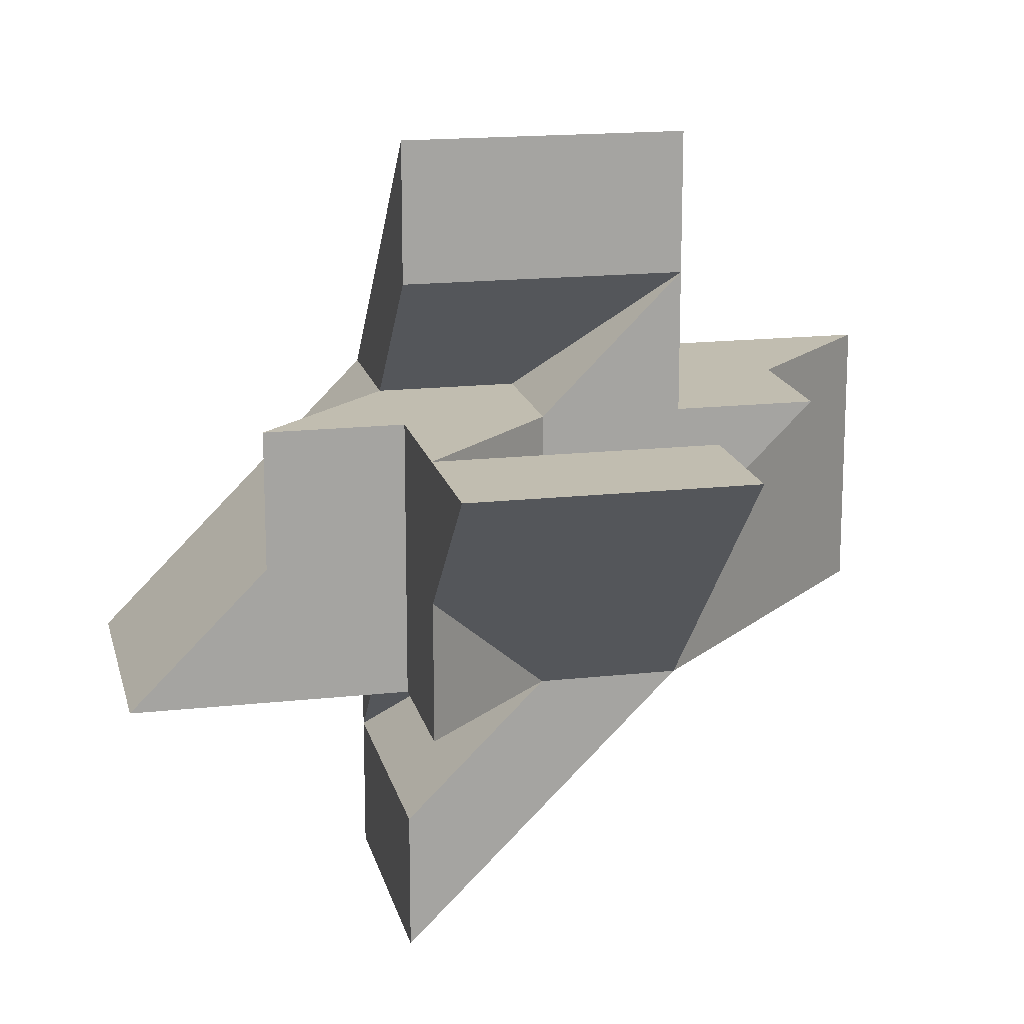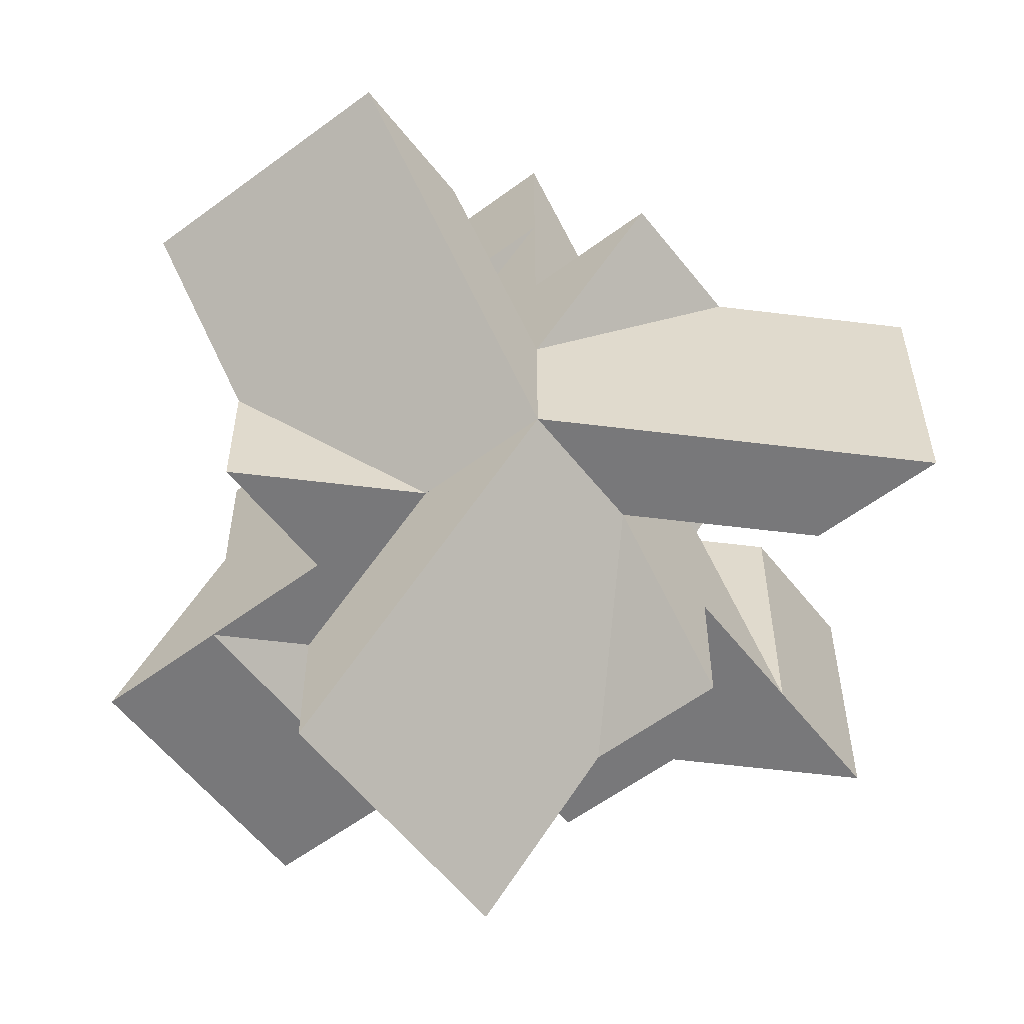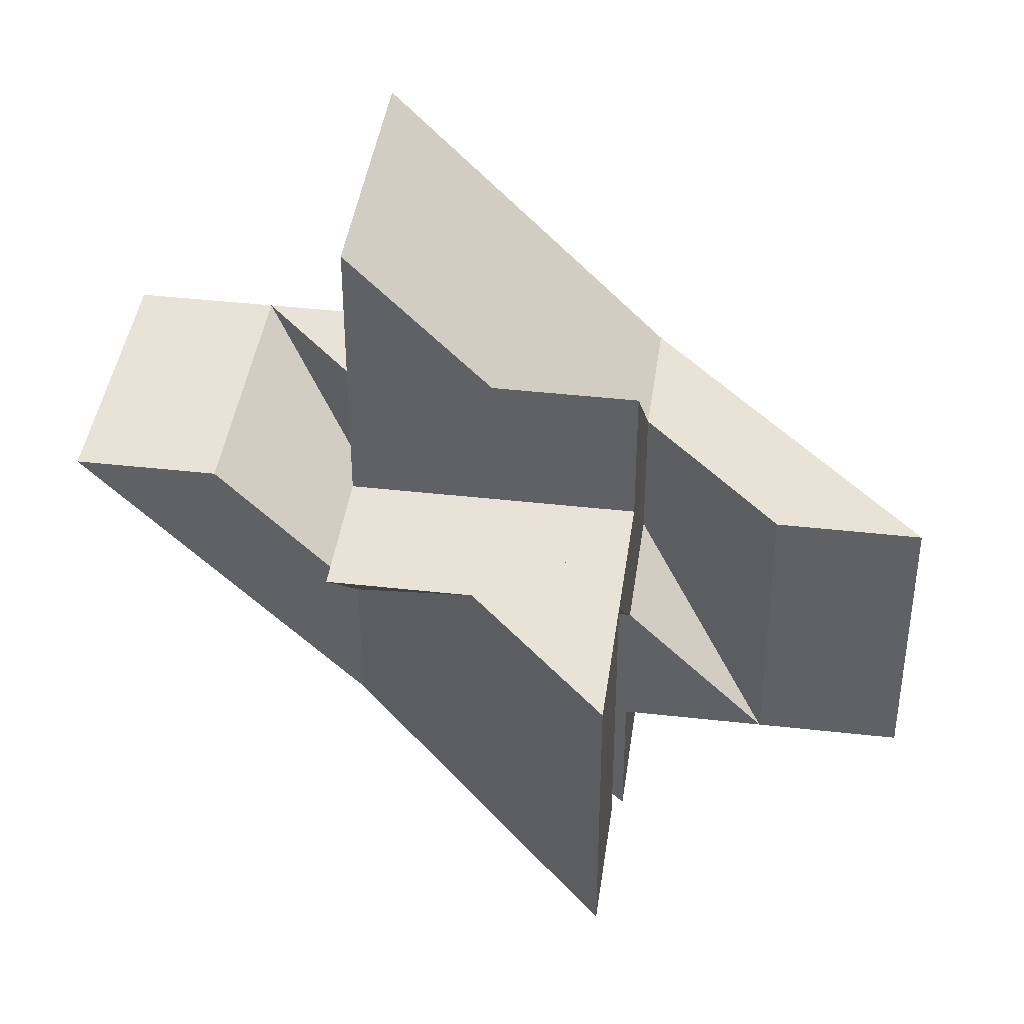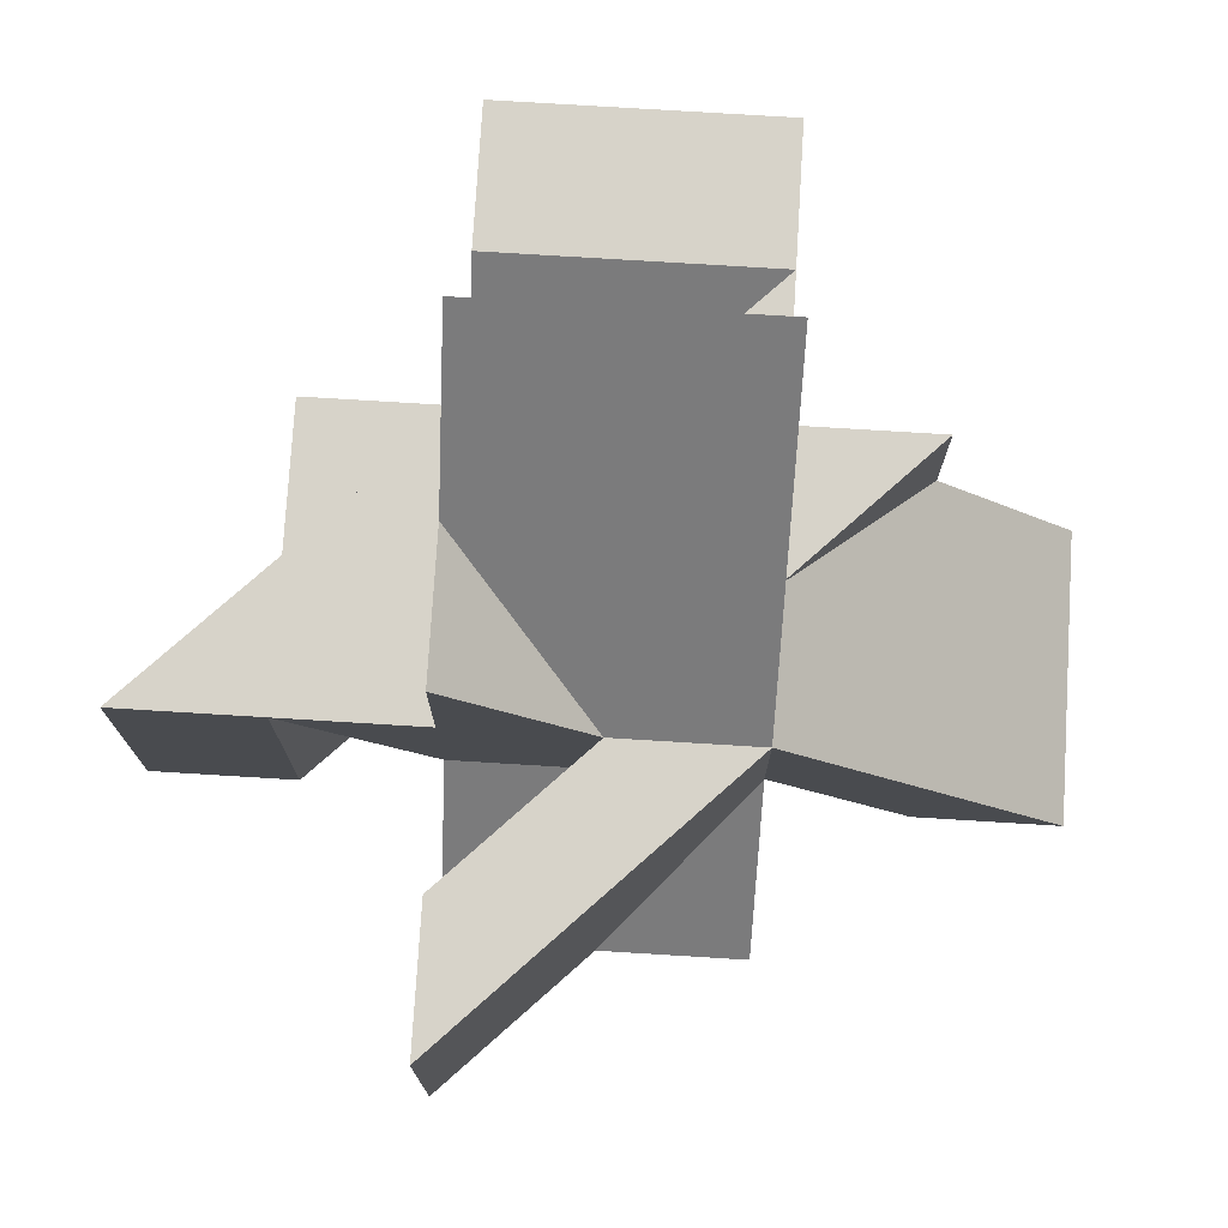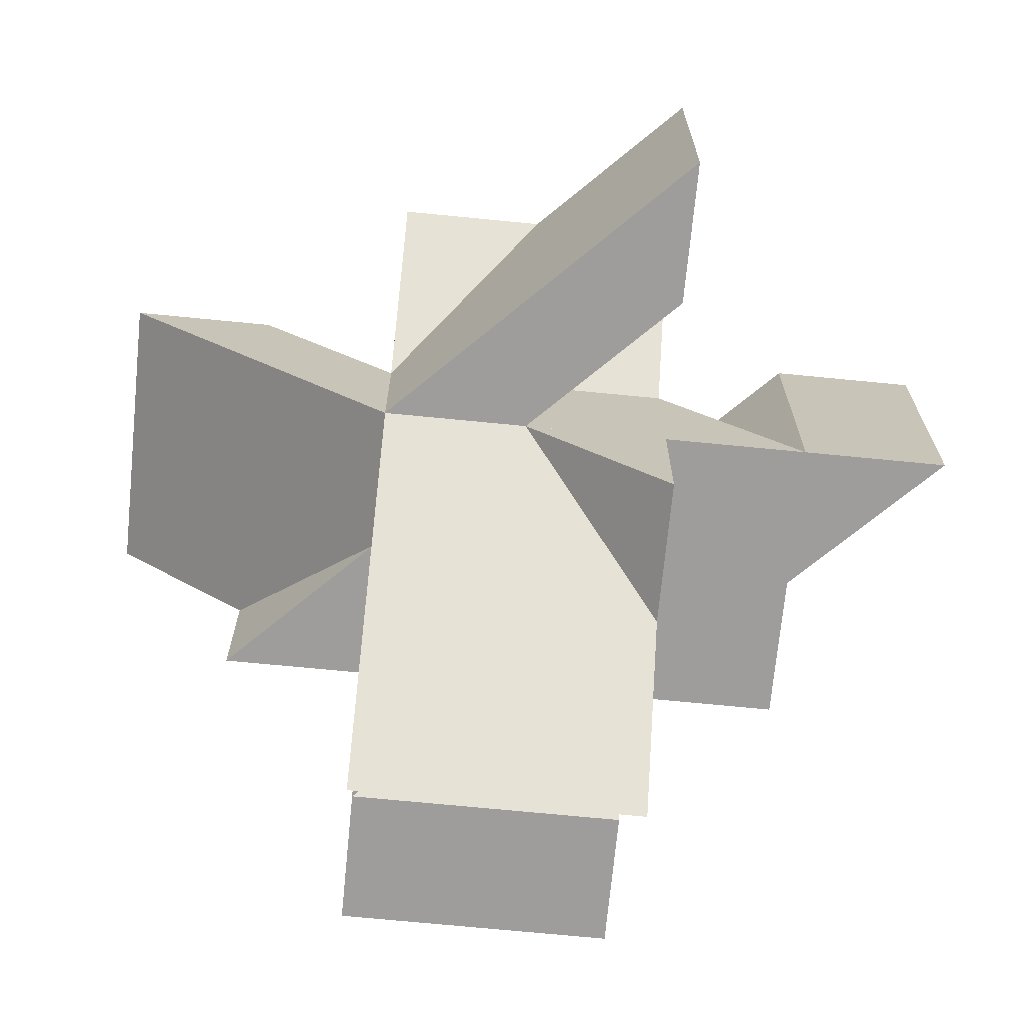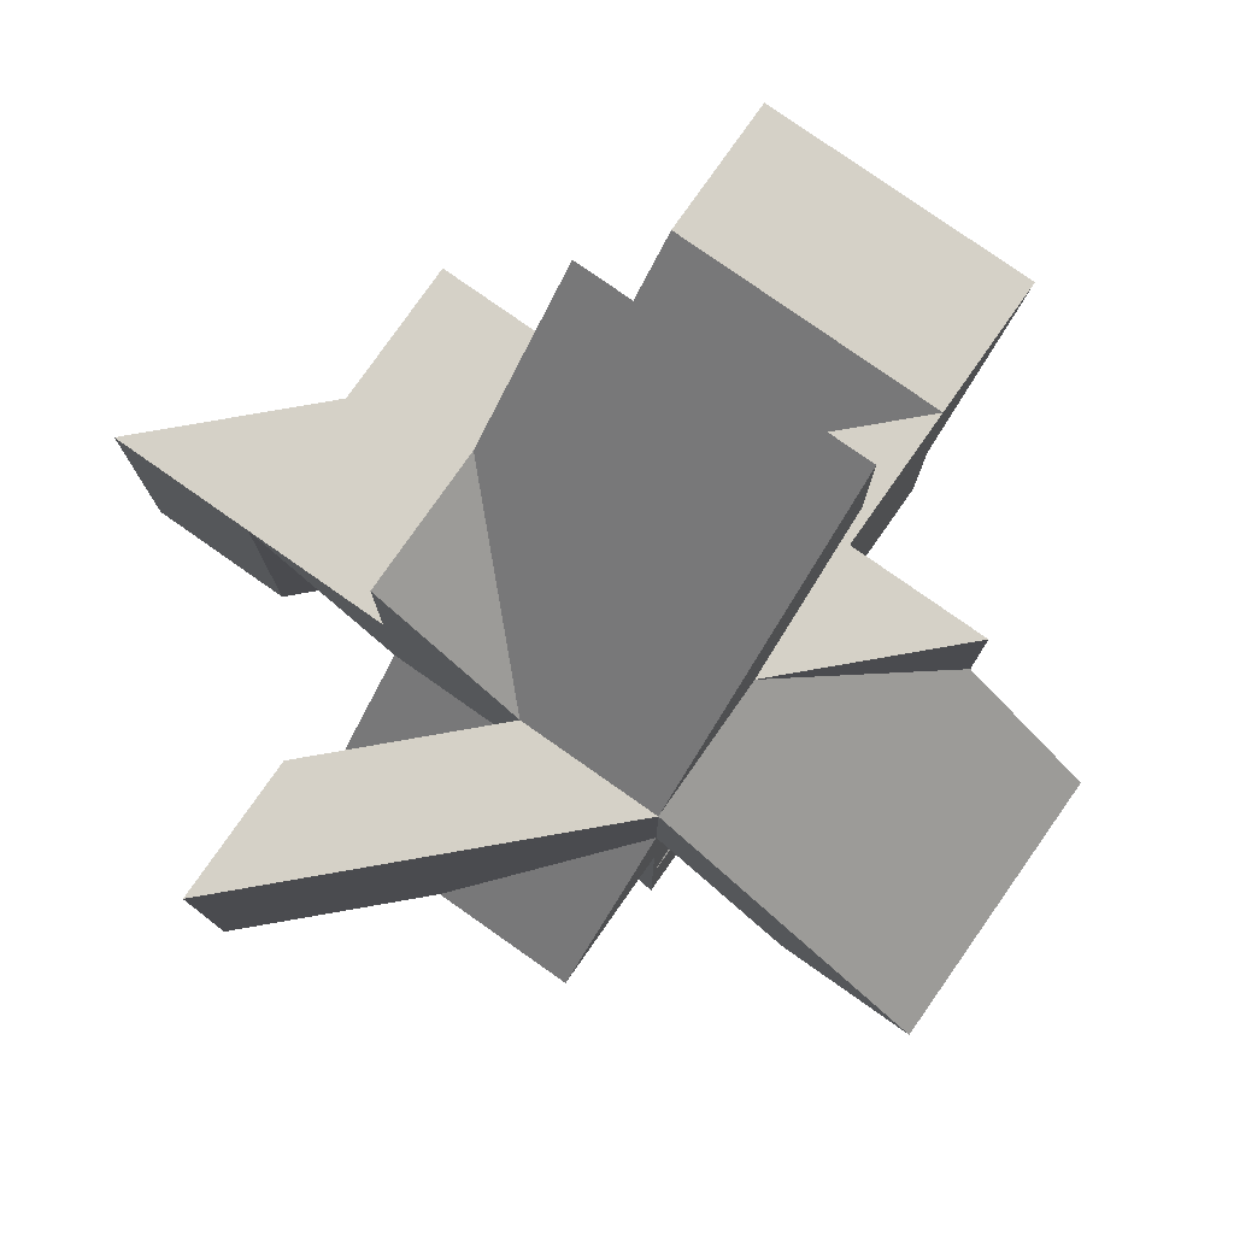
<metadata>
{"format":"obj","ext":"obj","renderer":"f3d","projection":"perspective","resolution":1024,"background":"white","views":[{"elev":16.7,"azim":167.3,"up":"+Y"},{"elev":-57.6,"azim":-142.3,"up":"+Y"},{"elev":41.5,"azim":-82.2,"up":"+Y"},{"elev":76.3,"azim":93.5,"up":"+Z"},{"elev":-70.7,"azim":-95.6,"up":"+Y"},{"elev":78.9,"azim":125.1,"up":"+Z"}]}
</metadata>
<code>
v -1 3 -1
v -1 2 -1
v -1 1 0
v -1 1 -1
v -1 0 -1
v -1 1 -2
v -1 1 -3
v -1 -1 -1
v -1 -1 0
v -1 -2 1
v -1 -1 1
v -1 -1 2
v -1 0 1
v -1 1 1
v 1 3 -1
v 1 1 1
v 1 0 1
v 1 -1 2
v 1 -1 1
v 1 -2 1
v 1 -1 0
v 1 -1 -1
v 1 1 -3
v 1 1 -2
v 1 0 -1
v 1 1 -1
v 1 1 0
v 1 2 -1
v 1 1 1
v 1 3 -1
v 1 0 1
v 1 -1 2
v 1 -1 1
v 1 -2 1
v 1 -1 0
v 1 -1 -1
v 1 1 -3
v 1 1 -2
v 1 0 -1
v 1 1 -1
v 1 1 0
v 1 2 -1
f 5 8 9
f 17 21 25
f 30 14 29
f 29 13 31
f 31 12 32
f 32 11 33
f 33 10 34
f 34 9 35
f 35 8 36
f 36 7 37
f 37 6 38
f 38 5 39
f 39 4 40
f 40 3 41
f 41 2 42
f 42 1 30
f 14 1 2
f 3 4 5
f 14 2 3
f 11 12 13
f 13 14 3
f 5 6 7
f 13 3 5
f 9 10 11
f 11 13 9
f 5 7 8
f 9 13 5
f 28 15 16
f 17 18 19
f 27 28 16
f 25 26 27
f 23 24 25
f 21 22 25
f 19 20 21
f 27 16 17
f 17 19 21
f 22 23 25
f 25 27 17
f 30 1 14
f 29 14 13
f 31 13 12
f 32 12 11
f 33 11 10
f 34 10 9
f 35 9 8
f 36 8 7
f 37 7 6
f 38 6 5
f 39 5 4
f 40 4 3
f 41 3 2
f 42 2 1
v -3 1 1
v -2 1 1
v -1 1 0
v -1 1 1
v 0 1 1
v -1 1 2
v -1 1 3
v 1 1 1
v 1 1 0
v 2 1 -1
v 1 1 -1
v 1 1 -2
v 0 1 -1
v -1 1 -1
v -3 -1 1
v -1 -1 -1
v 0 -1 -1
v 1 -1 -2
v 1 -1 -1
v 2 -1 -1
v 1 -1 0
v 1 -1 1
v -1 -1 3
v -1 -1 2
v 0 -1 1
v -1 -1 1
v -1 -1 0
v -2 -1 1
v -1 -1 -1
v -3 -1 1
v 0 -1 -1
v 1 -1 -2
v 1 -1 -1
v 2 -1 -1
v 1 -1 0
v 1 -1 1
v -1 -1 3
v -1 -1 2
v 0 -1 1
v -1 -1 1
v -1 -1 0
v -2 -1 1
f 47 50 51
f 59 63 67
f 72 56 71
f 71 55 73
f 73 54 74
f 74 53 75
f 75 52 76
f 76 51 77
f 77 50 78
f 78 49 79
f 79 48 80
f 80 47 81
f 81 46 82
f 82 45 83
f 83 44 84
f 84 43 72
f 56 43 44
f 45 46 47
f 56 44 45
f 53 54 55
f 55 56 45
f 47 48 49
f 55 45 47
f 51 52 53
f 53 55 51
f 47 49 50
f 51 55 47
f 70 57 58
f 59 60 61
f 69 70 58
f 67 68 69
f 65 66 67
f 63 64 67
f 61 62 63
f 69 58 59
f 59 61 63
f 64 65 67
f 67 69 59
f 72 43 56
f 71 56 55
f 73 55 54
f 74 54 53
f 75 53 52
f 76 52 51
f 77 51 50
f 78 50 49
f 79 49 48
f 80 48 47
f 81 47 46
f 82 46 45
f 83 45 44
f 84 44 43
v 3 -1 -1
v 2 -1 -1
v 1 0 -1
v 1 -1 -1
v 0 -1 -1
v 1 -2 -1
v 1 -3 -1
v -1 -1 -1
v -1 0 -1
v -2 1 -1
v -1 1 -1
v -1 2 -1
v 0 1 -1
v 1 1 -1
v 3 -1 1
v 1 1 1
v 0 1 1
v -1 2 1
v -1 1 1
v -2 1 1
v -1 0 1
v -1 -1 1
v 1 -3 1
v 1 -2 1
v 0 -1 1
v 1 -1 1
v 1 0 1
v 2 -1 1
v 1 1 1
v 3 -1 1
v 0 1 1
v -1 2 1
v -1 1 1
v -2 1 1
v -1 0 1
v -1 -1 1
v 1 -3 1
v 1 -2 1
v 0 -1 1
v 1 -1 1
v 1 0 1
v 2 -1 1
f 89 92 93
f 101 105 109
f 114 98 113
f 113 97 115
f 115 96 116
f 116 95 117
f 117 94 118
f 118 93 119
f 119 92 120
f 120 91 121
f 121 90 122
f 122 89 123
f 123 88 124
f 124 87 125
f 125 86 126
f 126 85 114
f 98 85 86
f 87 88 89
f 98 86 87
f 95 96 97
f 97 98 87
f 89 90 91
f 97 87 89
f 93 94 95
f 95 97 93
f 89 91 92
f 93 97 89
f 112 99 100
f 101 102 103
f 111 112 100
f 109 110 111
f 107 108 109
f 105 106 109
f 103 104 105
f 111 100 101
f 101 103 105
f 106 107 109
f 109 111 101
f 114 85 98
f 113 98 97
f 115 97 96
f 116 96 95
f 117 95 94
f 118 94 93
f 119 93 92
f 120 92 91
f 121 91 90
f 122 90 89
f 123 89 88
f 124 88 87
f 125 87 86
f 126 86 85

</code>
